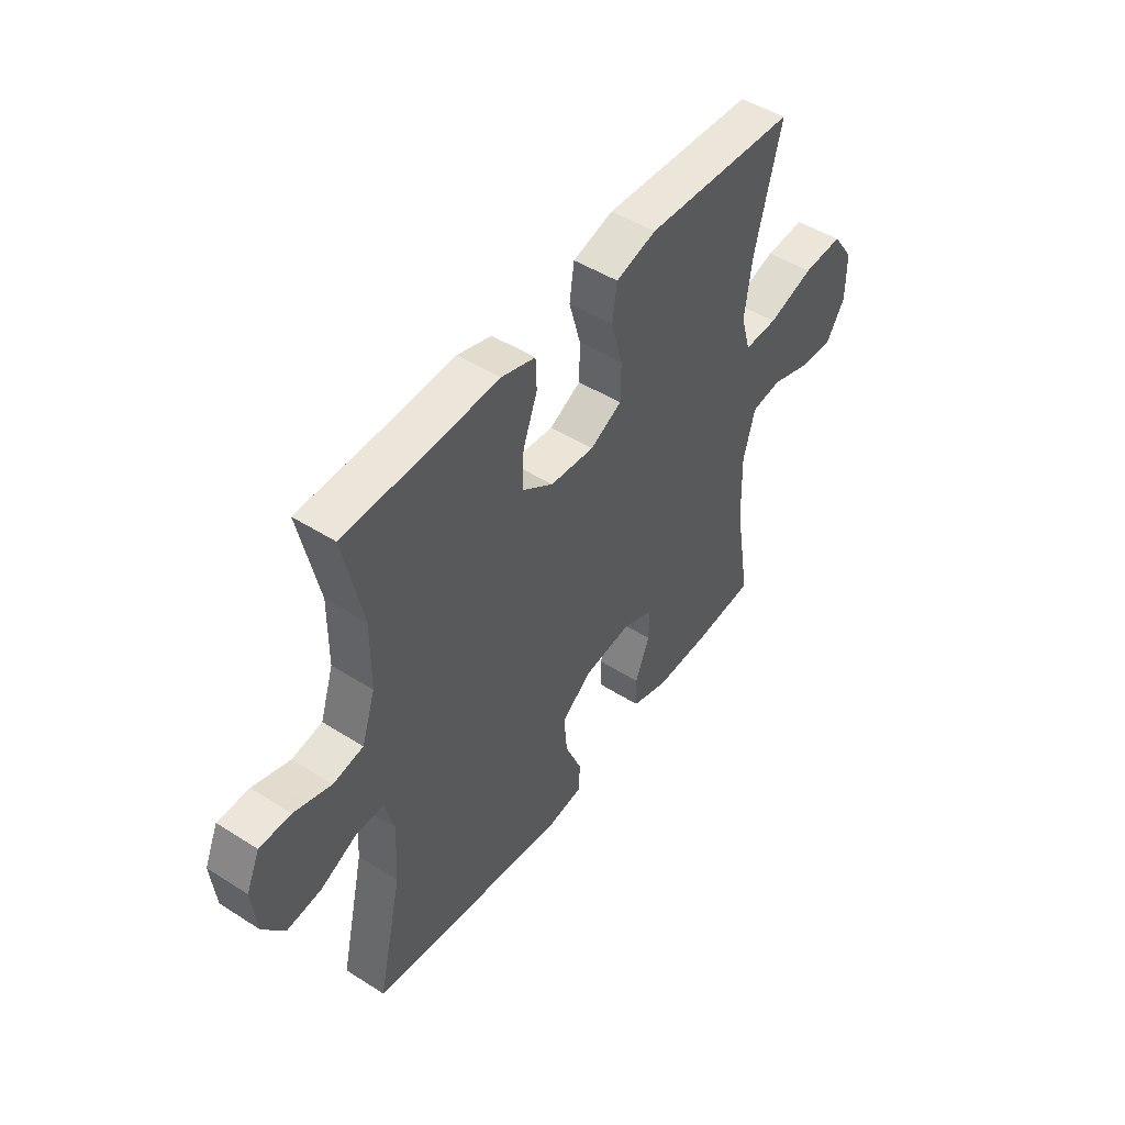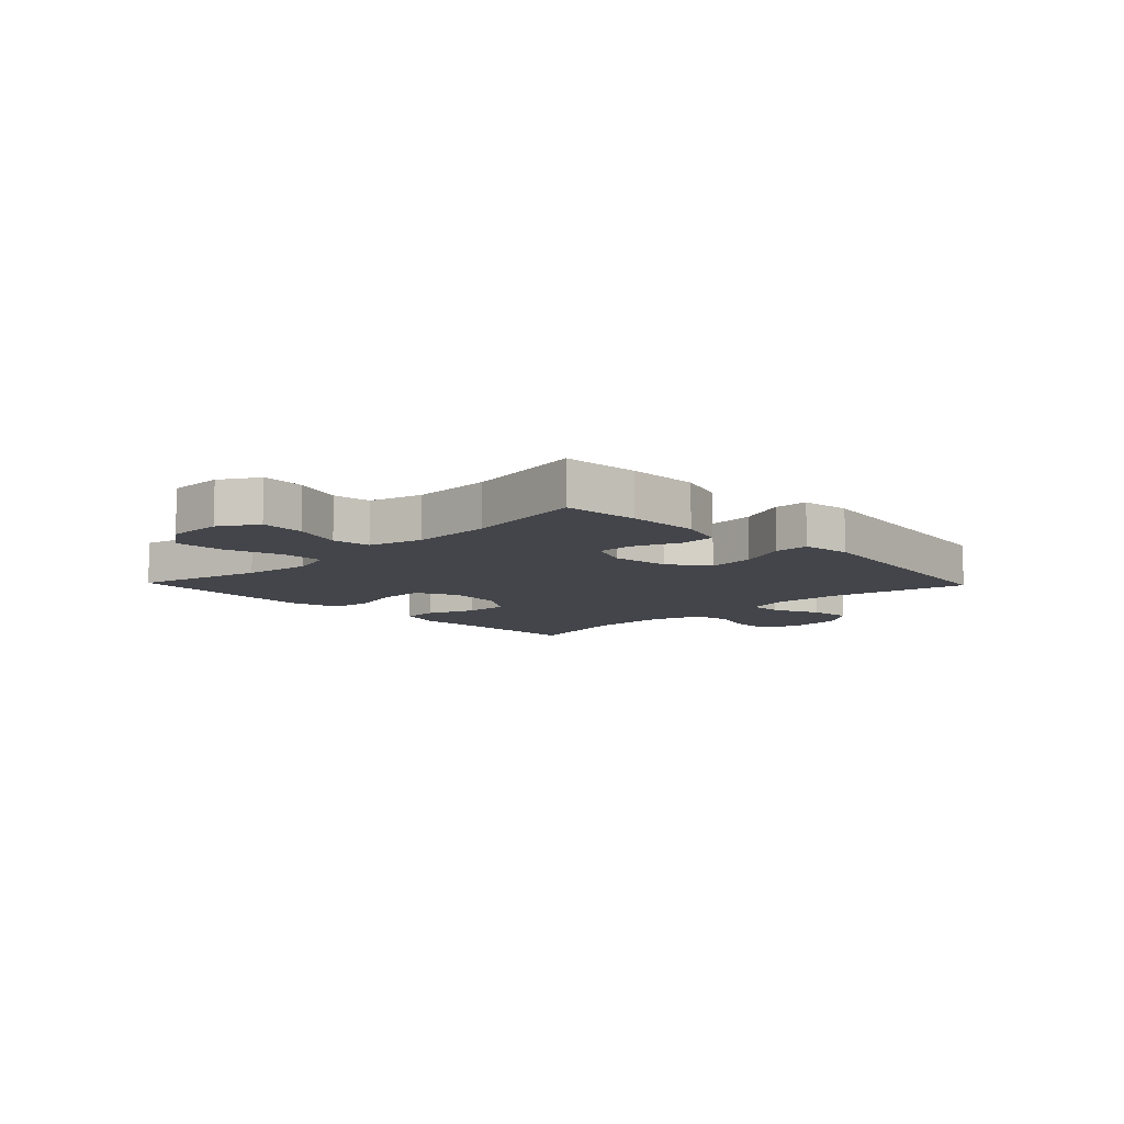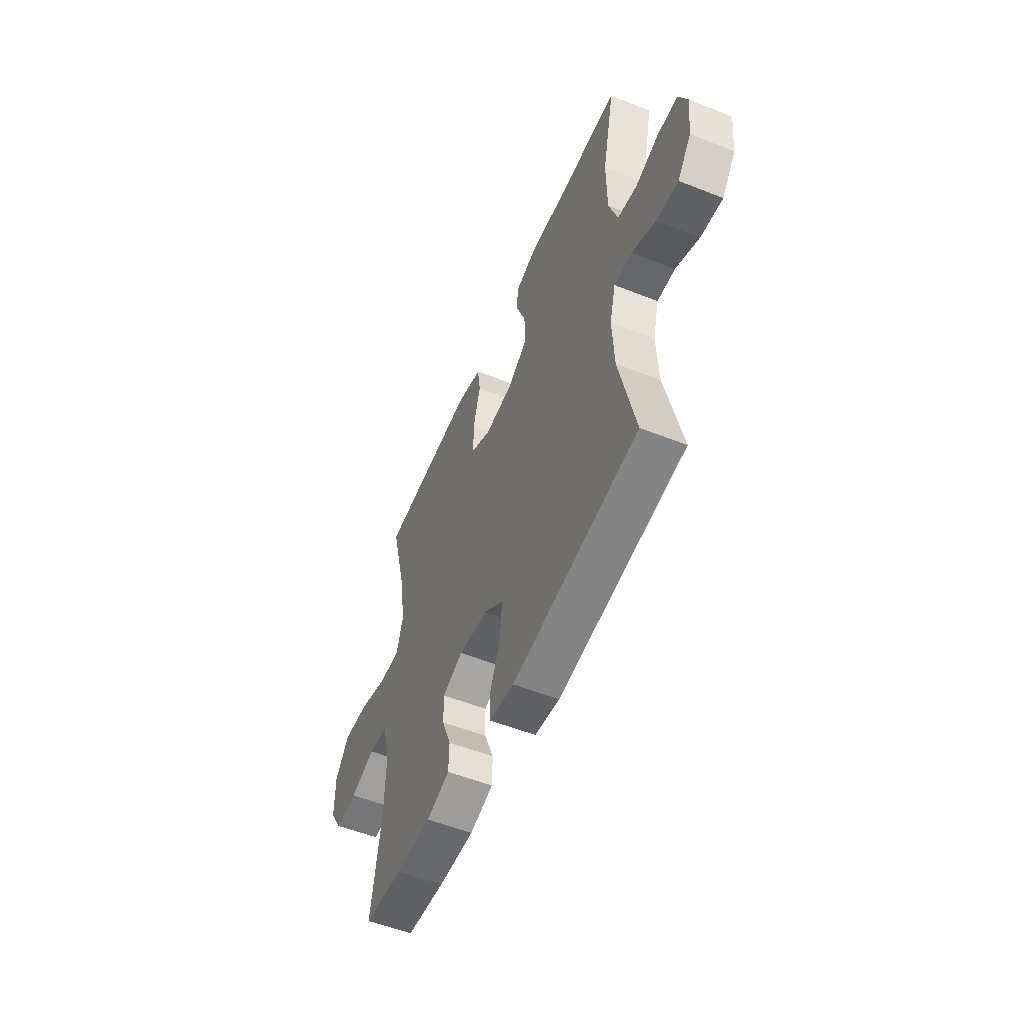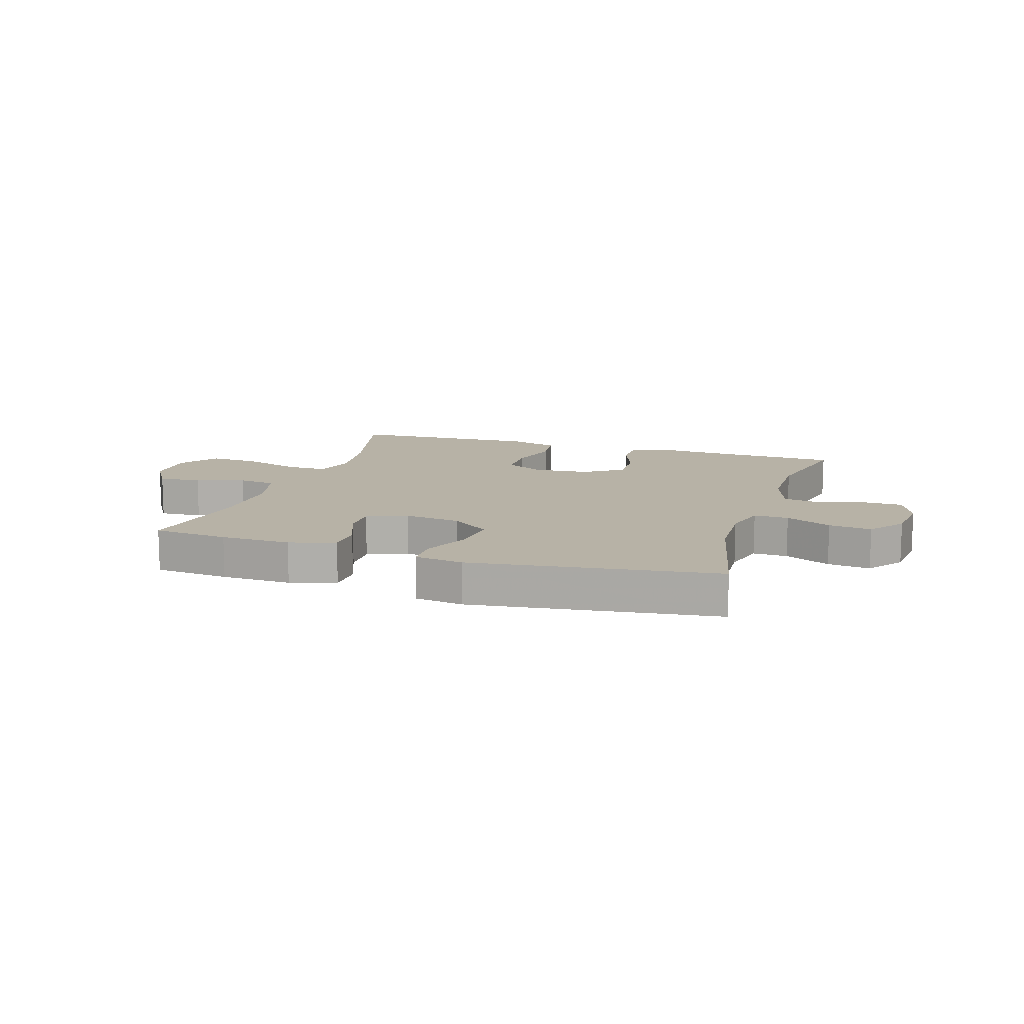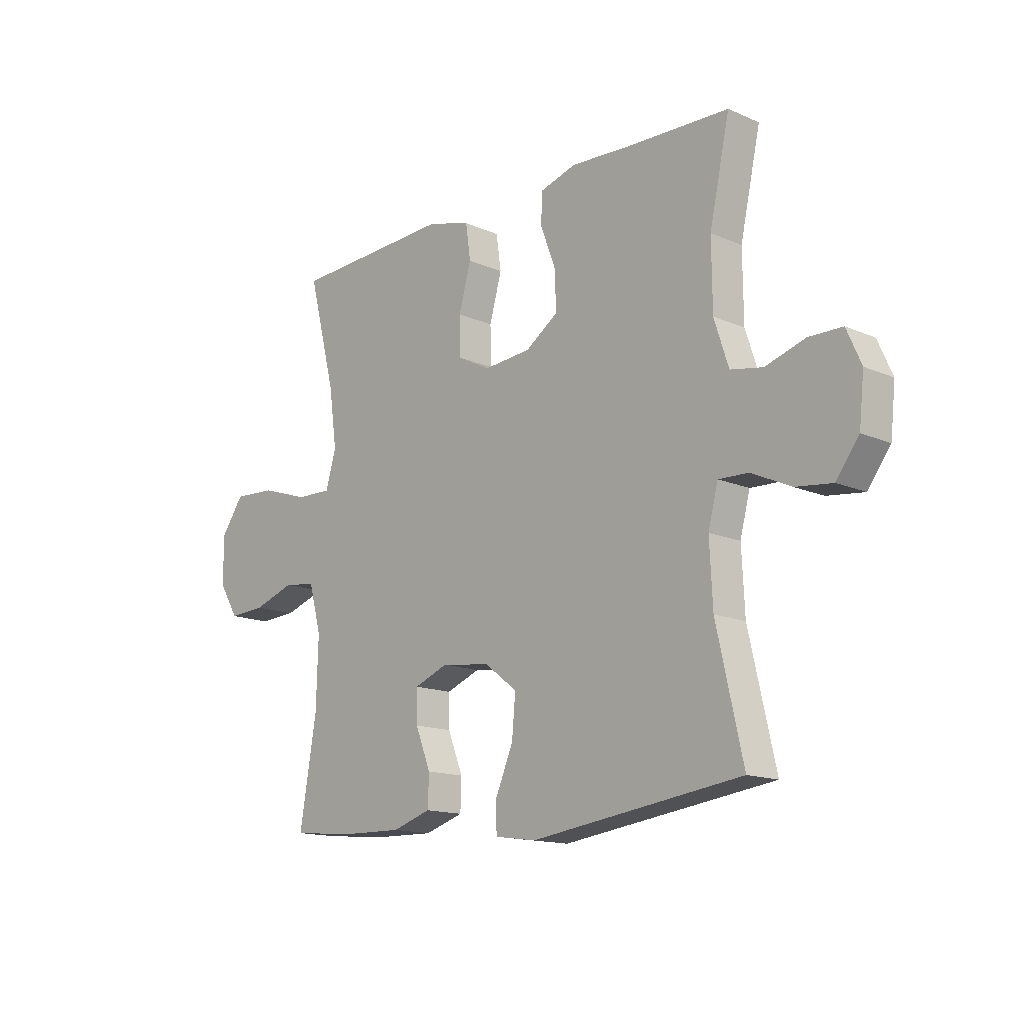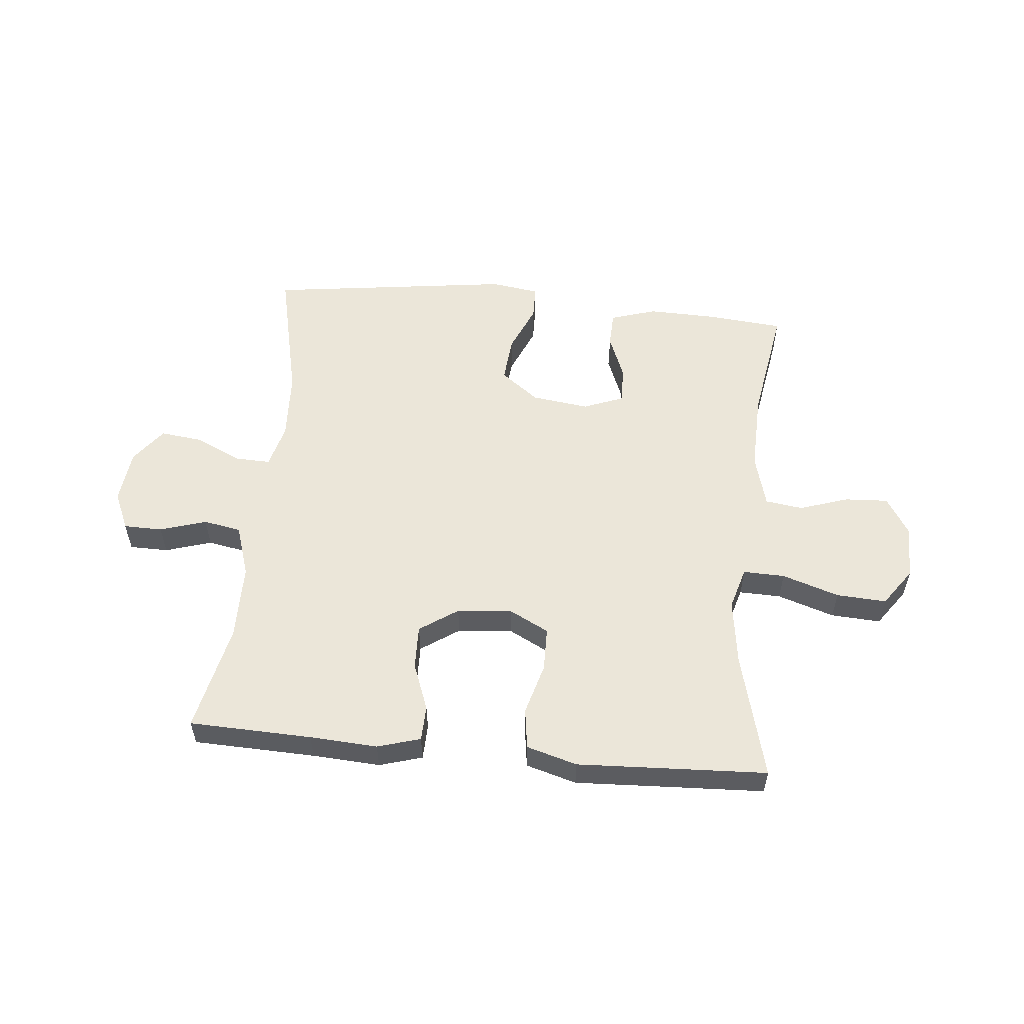
<metadata>
{"format":"obj","ext":"obj","renderer":"f3d","projection":"perspective","resolution":1024,"background":"white","views":[{"elev":48.0,"azim":-54.5,"up":"+Z"},{"elev":-9.3,"azim":133.9,"up":"+Y"},{"elev":-54.0,"azim":-112.9,"up":"+Z"},{"elev":12.4,"azim":-162.3,"up":"+Y"},{"elev":-14.6,"azim":-133.2,"up":"+Z"},{"elev":55.4,"azim":5.5,"up":"+Y"}]}
</metadata>
<code>
v -0.5 0.07 -0.5
v -0.447 0.07 -0.265
v -0.441 0.07 -0.144
v -0.461 0.07 -0.068
v -0.521 0.07 -0.07
v -0.6 0.07 -0.107
v -0.674 0.07 -0.116
v -0.72 0.07 -0.055
v -0.73 0.07 0.038
v -0.701 0.07 0.104
v -0.634 0.07 0.105
v -0.554 0.07 0.08
v -0.489 0.07 0.092
v -0.46 0.07 0.181
v -0.459 0.07 0.313
v -0.5 0.07 0.5
v -0.289 0.07 0.507
v -0.172 0.07 0.514
v -0.098 0.07 0.492
v -0.096 0.07 0.431
v -0.127 0.07 0.349
v -0.129 0.07 0.273
v -0.063 0.07 0.228
v 0.032 0.07 0.22
v 0.1 0.07 0.255
v 0.101 0.07 0.331
v 0.076 0.07 0.42
v 0.086 0.07 0.49
v 0.173 0.07 0.515
v 0.302 0.07 0.509
v 0.5 0.07 0.5
v 0.444 0.07 0.283
v 0.428 0.07 0.168
v 0.449 0.07 0.095
v 0.521 0.07 0.097
v 0.619 0.07 0.129
v 0.705 0.07 0.134
v 0.751 0.07 0.069
v 0.751 0.07 -0.025
v 0.711 0.07 -0.09
v 0.636 0.07 -0.086
v 0.552 0.07 -0.058
v 0.487 0.07 -0.067
v 0.462 0.07 -0.159
v 0.466 0.07 -0.296
v 0.5 0.07 -0.5
v 0.37 0.07 -0.512
v 0.249 0.07 -0.515
v 0.17 0.07 -0.49
v 0.168 0.07 -0.428
v 0.199 0.07 -0.35
v 0.2 0.07 -0.286
v 0.131 0.07 -0.259
v 0.032 0.07 -0.272
v -0.034 0.07 -0.322
v -0.027 0.07 -0.402
v 0.009 0.07 -0.486
v 0.008 0.07 -0.545
v -0.076 0.07 -0.557
v -0.5 0 -0.5
v -0.447 0 -0.265
v -0.441 0 -0.144
v -0.461 0 -0.068
v -0.521 0 -0.07
v -0.6 0 -0.107
v -0.674 0 -0.116
v -0.72 0 -0.055
v -0.73 0 0.038
v -0.701 0 0.104
v -0.634 0 0.105
v -0.554 0 0.08
v -0.489 0 0.092
v -0.46 0 0.181
v -0.459 0 0.313
v -0.5 0 0.5
v -0.289 0 0.507
v -0.172 0 0.514
v -0.098 0 0.492
v -0.096 0 0.431
v -0.127 0 0.349
v -0.129 0 0.273
v -0.063 0 0.228
v 0.032 0 0.22
v 0.1 0 0.255
v 0.101 0 0.331
v 0.076 0 0.42
v 0.086 0 0.49
v 0.173 0 0.515
v 0.302 0 0.509
v 0.5 0 0.5
v 0.444 0 0.283
v 0.428 0 0.168
v 0.449 0 0.095
v 0.521 0 0.097
v 0.619 0 0.129
v 0.705 0 0.134
v 0.751 0 0.069
v 0.751 0 -0.025
v 0.711 0 -0.09
v 0.636 0 -0.086
v 0.552 0 -0.058
v 0.487 0 -0.067
v 0.462 0 -0.159
v 0.466 0 -0.296
v 0.5 0 -0.5
v 0.37 0 -0.512
v 0.249 0 -0.515
v 0.17 0 -0.49
v 0.168 0 -0.428
v 0.199 0 -0.35
v 0.2 0 -0.286
v 0.131 0 -0.259
v 0.032 0 -0.272
v -0.034 0 -0.322
v -0.027 0 -0.402
v 0.009 0 -0.486
v 0.008 0 -0.545
v -0.076 0 -0.557
f 56 57 58 59
f 55 56 59 1
f 54 55 1 2
f 53 54 2 3
f 48 49 50 51
f 48 51 52
f 45 46 47 48
f 44 45 48 52
f 43 44 52 53
f 39 40 41 42
f 39 42 43
f 38 39 43
f 35 36 37 38
f 34 35 38 43
f 33 34 43 53
f 30 31 32
f 26 27 28 29
f 25 26 29 30
f 18 19 20 21
f 17 18 21 22
f 15 16 17 22
f 14 15 22 23
f 9 10 11 12
f 9 12 13
f 8 9 13
f 5 6 7 8
f 4 5 8 13
f 25 30 32 33
f 24 25 33 53
f 14 23 24 53
f 13 14 53
f 3 4 13 53
f 118 117 116 115
f 60 118 115 114
f 61 60 114 113
f 62 61 113 112
f 110 109 108 107
f 111 110 107
f 107 106 105 104
f 111 107 104 103
f 112 111 103 102
f 101 100 99 98
f 102 101 98
f 102 98 97
f 97 96 95 94
f 102 97 94 93
f 112 102 93 92
f 91 90 89
f 88 87 86 85
f 89 88 85 84
f 80 79 78 77
f 81 80 77 76
f 81 76 75 74
f 82 81 74 73
f 71 70 69 68
f 72 71 68
f 72 68 67
f 67 66 65 64
f 72 67 64 63
f 92 91 89 84
f 112 92 84 83
f 112 83 82 73
f 112 73 72
f 112 72 63 62
f 1 60 61 2
f 2 61 62 3
f 3 62 63 4
f 4 63 64 5
f 5 64 65 6
f 6 65 66 7
f 7 66 67 8
f 8 67 68 9
f 9 68 69 10
f 10 69 70 11
f 11 70 71 12
f 12 71 72 13
f 13 72 73 14
f 14 73 74 15
f 15 74 75 16
f 16 75 76 17
f 17 76 77 18
f 18 77 78 19
f 19 78 79 20
f 20 79 80 21
f 21 80 81 22
f 22 81 82 23
f 23 82 83 24
f 24 83 84 25
f 25 84 85 26
f 26 85 86 27
f 27 86 87 28
f 28 87 88 29
f 29 88 89 30
f 30 89 90 31
f 31 90 91 32
f 32 91 92 33
f 33 92 93 34
f 34 93 94 35
f 35 94 95 36
f 36 95 96 37
f 37 96 97 38
f 38 97 98 39
f 39 98 99 40
f 40 99 100 41
f 41 100 101 42
f 42 101 102 43
f 43 102 103 44
f 44 103 104 45
f 45 104 105 46
f 46 105 106 47
f 47 106 107 48
f 48 107 108 49
f 49 108 109 50
f 50 109 110 51
f 51 110 111 52
f 52 111 112 53
f 53 112 113 54
f 54 113 114 55
f 55 114 115 56
f 56 115 116 57
f 57 116 117 58
f 58 117 118 59
f 59 118 60 1

</code>
